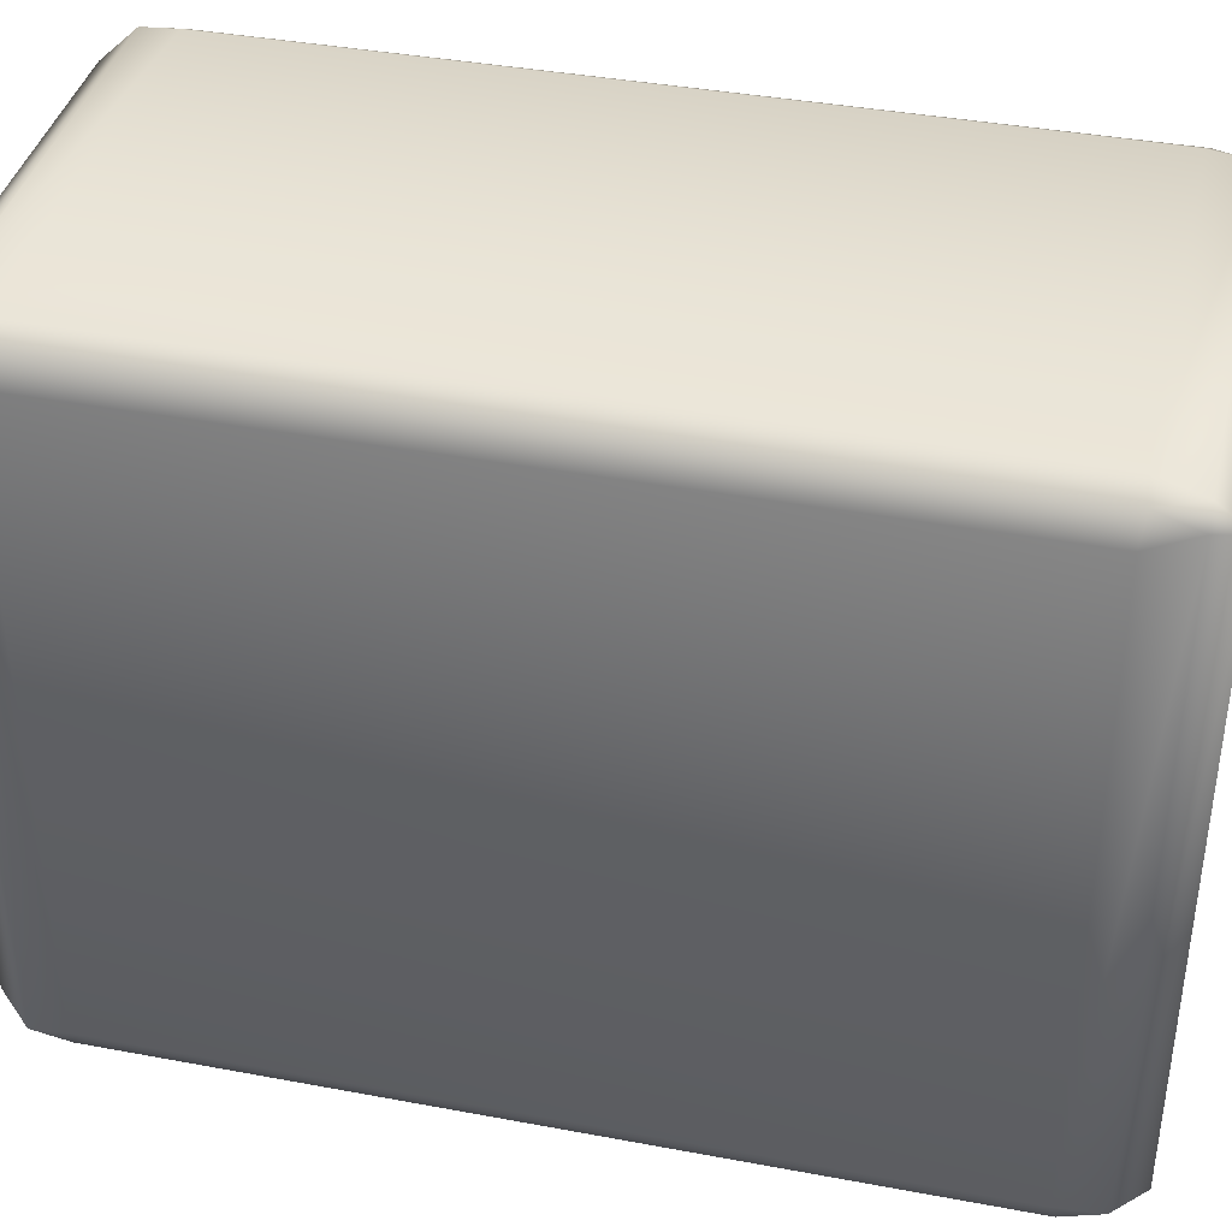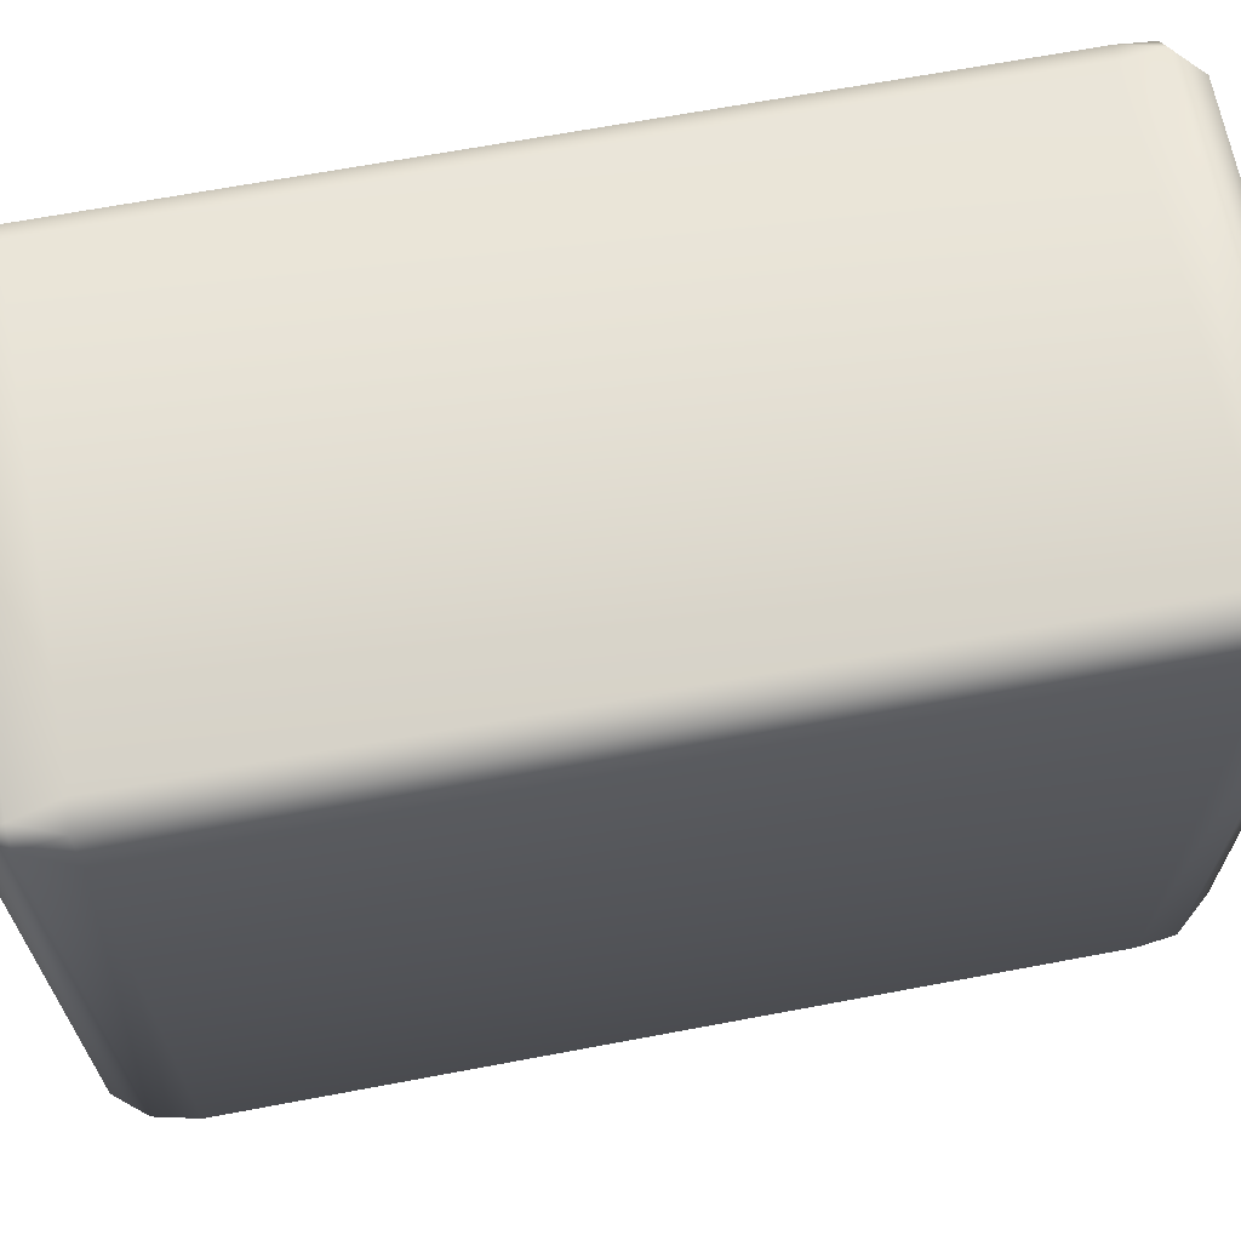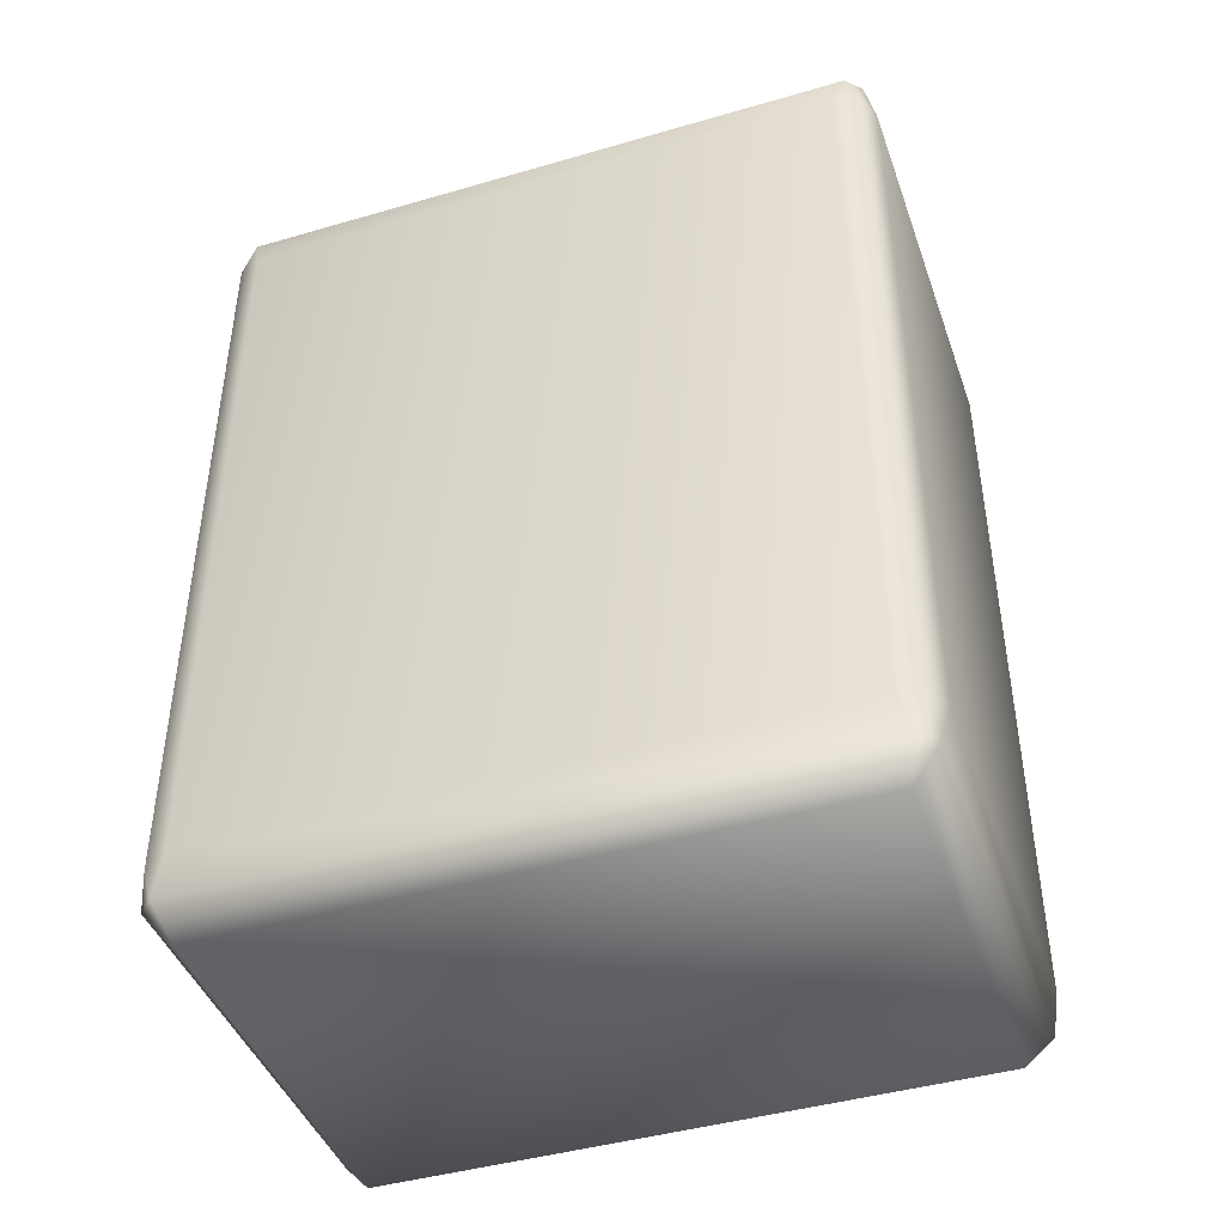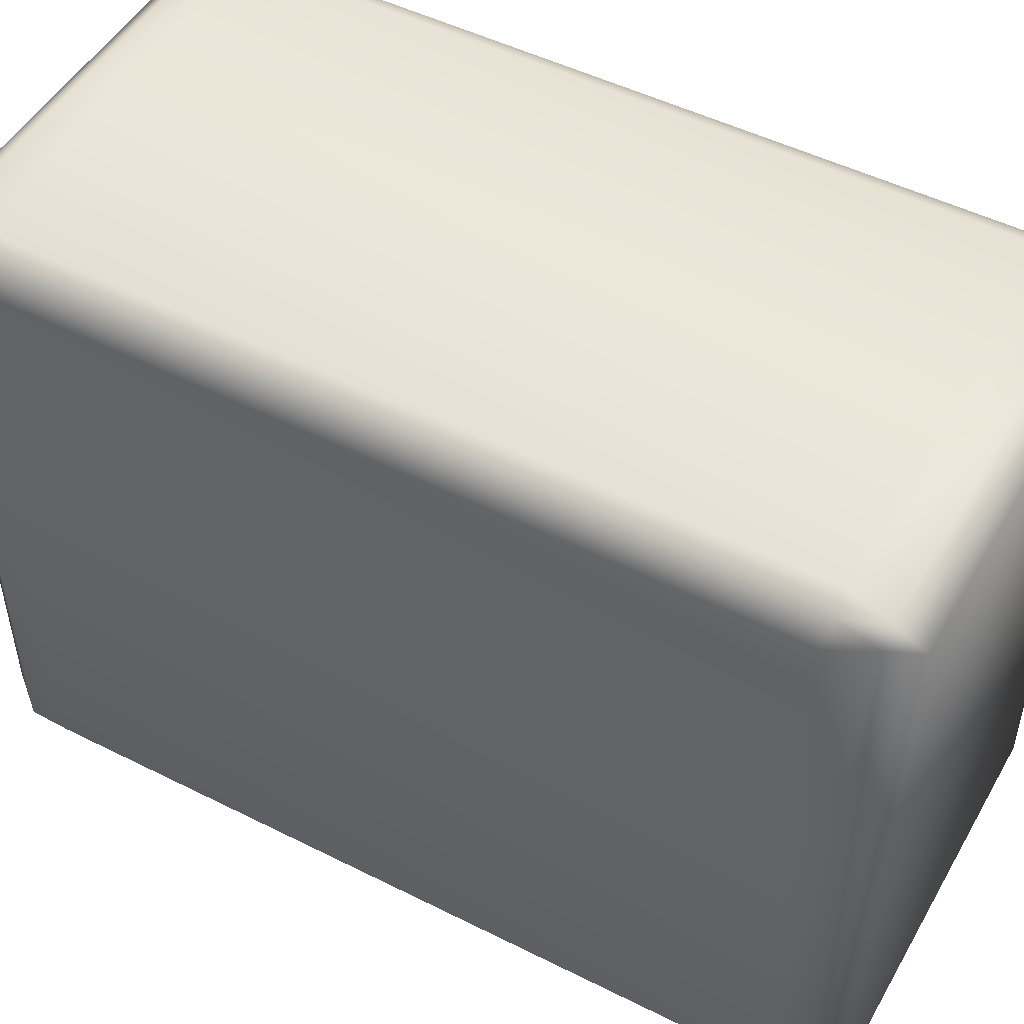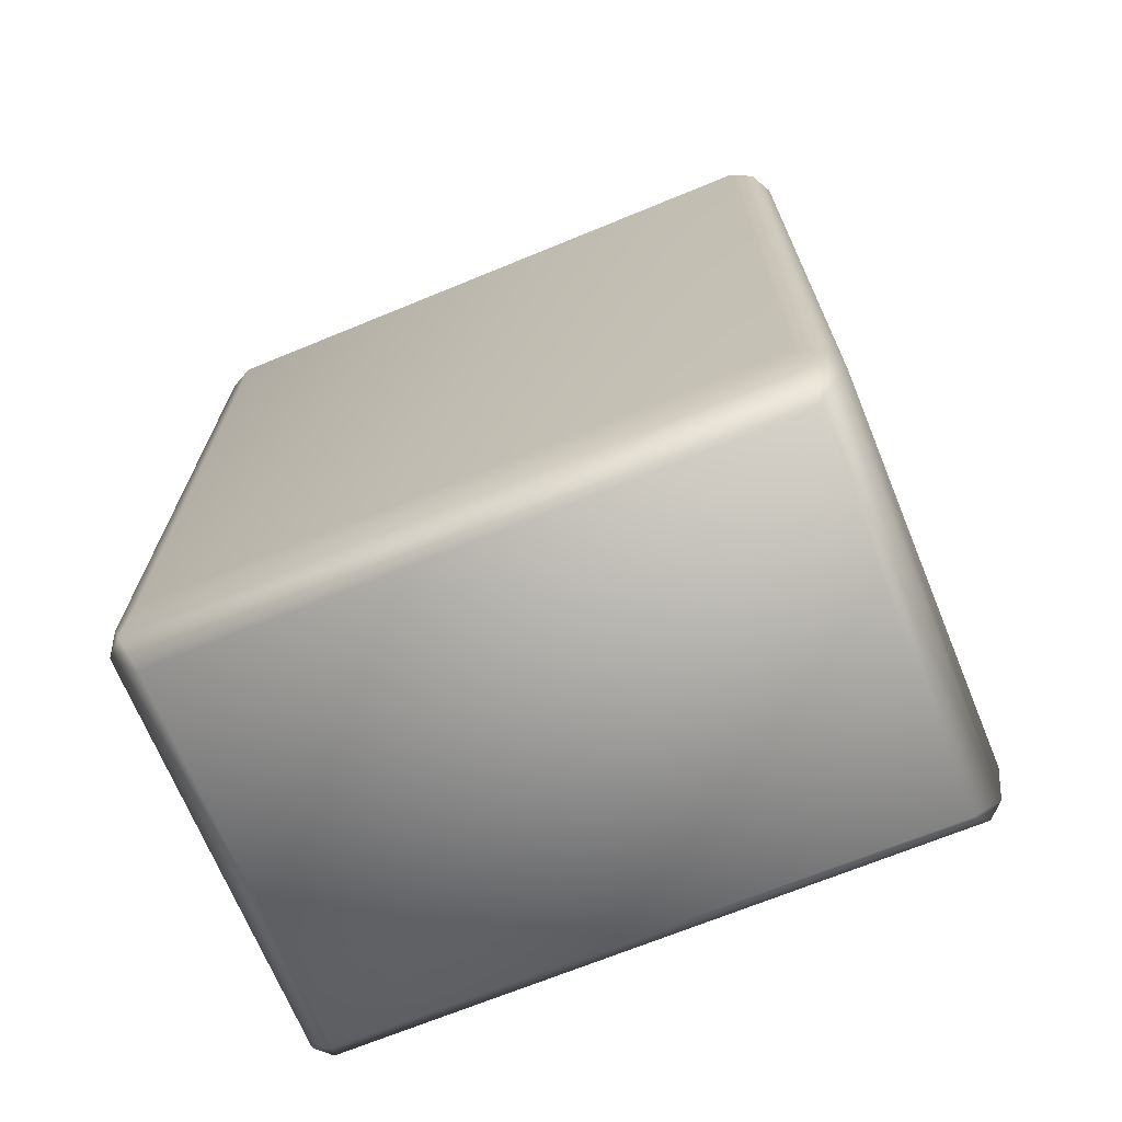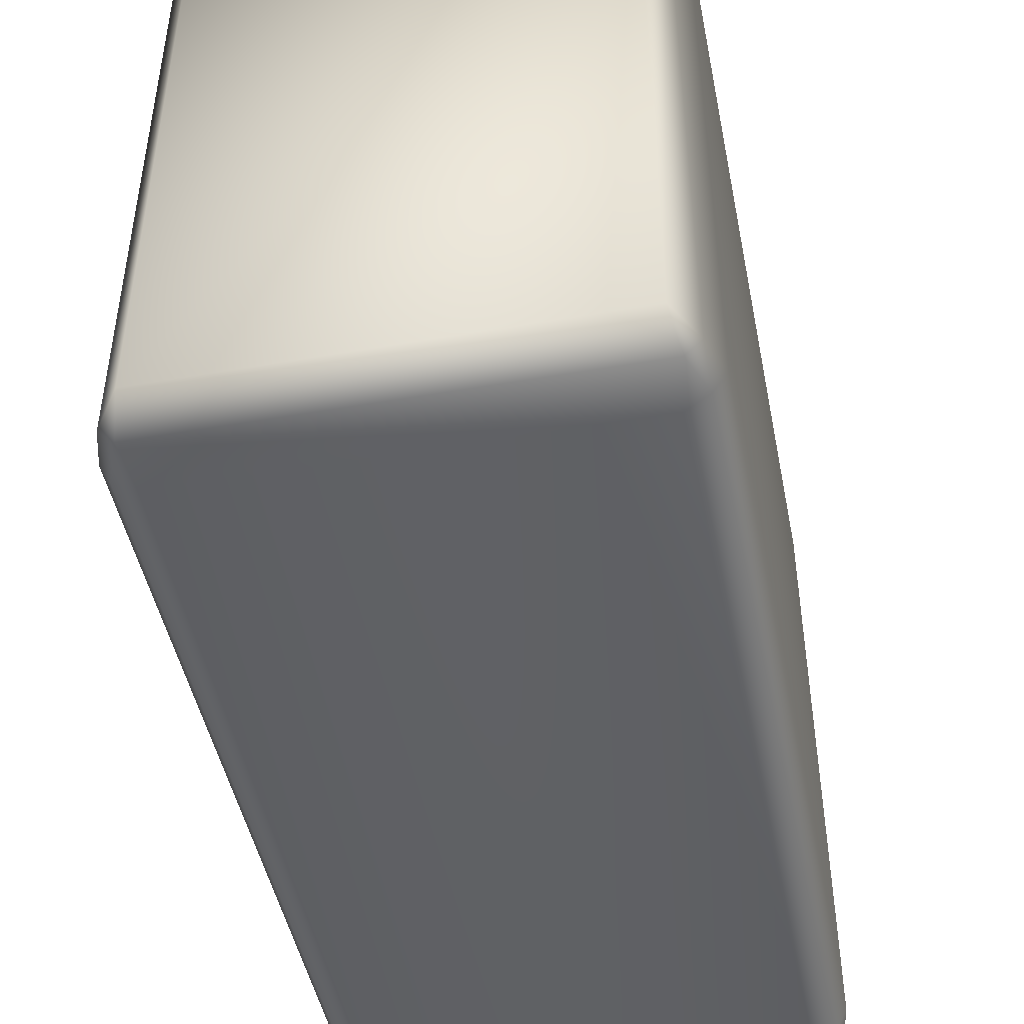
<metadata>
{"format":"obj","ext":"obj","renderer":"f3d","projection":"perspective","resolution":1024,"background":"white","views":[{"elev":39.0,"azim":-76.8,"up":"+Y"},{"elev":66.4,"azim":79.3,"up":"+Y"},{"elev":-43.4,"azim":-71.0,"up":"+Z"},{"elev":49.7,"azim":-61.0,"up":"+Y"},{"elev":-69.6,"azim":112.3,"up":"+Z"},{"elev":-47.0,"azim":11.2,"up":"+Y"}]}
</metadata>
<code>
g mj20
v 0.008791 0.01348 -0.02002
v -0.008791 0.01348 -0.02002
v -0.008791 -0.01348 -0.02002
v 0.008791 -0.01348 -0.02002
v -0.009255 -0.01471 -0.01864
v 0.009256 -0.01471 -0.01864
v 0.009937 -0.01404 -0.01864
v 0.009733 -0.01457 -0.01709
v 0.009938 0.01404 -0.01864
v 0.009256 0.01472 -0.01864
v 0.009733 0.01457 -0.01709
v -0.009255 0.01472 -0.01864
v -0.009937 0.01404 -0.01864
v -0.009733 0.01457 -0.01709
v -0.009938 -0.01404 -0.01864
v -0.009733 -0.01457 -0.01709
v -0.008791 -0.01508 -0.01693
v -0.01029 -0.01348 -0.01693
v -0.01029 0.01348 -0.01693
v -0.008791 0.01508 -0.01693
v 0.01029 -0.01348 -0.01693
v 0.008791 -0.01508 -0.01693
v -0.008791 -0.01508 0.01693
v 0.008791 -0.01508 0.01693
v 0.008791 0.01508 -0.01693
v 0.008791 0.01508 0.01693
v -0.008791 0.01508 0.01693
v -0.01029 0.01348 -0.01693
v 0.009071 0.01464 0.01877
v 0.009733 0.01457 0.01709
v 0.009739 0.01397 0.01877
v 0.008791 0.01348 0.02002
v -0.00907 0.01464 0.01877
v -0.008791 0.01348 0.02002
v -0.008791 -0.01348 0.02002
v 0.008791 -0.01348 0.02002
v -0.009739 -0.01397 0.01877
v -0.009739 0.01397 0.01877
v -0.009733 0.01457 0.01709
v 0.009739 -0.01397 0.01877
v 0.009071 -0.01464 0.01877
v 0.009733 -0.01457 0.01709
v -0.00907 -0.01464 0.01877
v -0.009733 -0.01457 0.01709
v -0.008791 -0.01508 0.01693
v -0.01029 -0.01348 0.01693
v -0.01029 0.01348 0.01693
v 0.01029 -0.01348 0.01693
v 0.008791 -0.01508 0.01693
v 0.01029 0.01348 0.01693
v 0.01029 0.01348 0.01693
v 0.01029 0.01348 -0.01693
v 0.01029 -0.01348 -0.01693
v -0.01029 0.01348 0.01693
v -0.01029 -0.01348 0.01693
v -0.01029 -0.01348 -0.01693
v -0.01029 0.01348 -0.01693
v 0.01029 -0.01348 0.01693
v 0.01029 0.01348 0.01693
v 0.01029 0.01348 -0.01693
v 0.01029 -0.01348 -0.01693
v -0.01029 -0.01348 0.01693
v -0.009733 -0.01457 0.01709
v 0.01029 -0.01348 0.01693
v 0.009733 -0.01457 0.01709
g mj20_0
f 3 2 1
f 4 3 1
f 5 3 4
f 6 5 4
f 7 4 1
f 6 4 7
f 6 7 8
f 9 7 1
f 10 1 2
f 9 1 10
f 10 11 9
f 12 10 2
f 13 2 3
f 12 2 13
f 13 14 12
f 15 13 3
f 15 3 5
f 15 5 16
f 5 17 16
f 17 5 6
f 16 18 15
f 13 19 14
f 14 20 12
f 7 21 8
f 8 22 6
f 17 22 23
f 17 23 16
f 22 24 23
f 10 25 11
f 25 10 12
f 20 25 12
f 25 20 26
f 11 25 26
f 20 27 26
f 22 17 6
f 28 13 15
f 18 28 15
f 26 27 29
f 30 26 29
f 30 29 31
f 30 11 26
f 29 32 31
f 29 33 32
f 27 33 29
f 33 34 32
f 34 35 32
f 35 36 32
f 31 32 36
f 37 35 34
f 38 37 34
f 38 34 33
f 39 38 33
f 33 27 39
f 40 31 36
f 41 36 35
f 40 36 41
f 42 40 41
f 43 41 35
f 43 35 37
f 44 43 37
f 44 45 43
f 37 46 44
f 46 37 38
f 39 47 38
f 47 46 38
f 42 48 40
f 41 49 42
f 49 41 43
f 45 49 43
f 48 50 40
f 50 31 40
f 39 14 47
f 20 14 39
f 27 20 39
f 14 19 47
f 31 51 30
f 51 52 30
f 52 11 30
f 11 52 9
f 52 53 9
f 53 7 9
f 56 55 54
f 57 56 54
f 60 59 58
f 61 60 58
f 63 62 18
f 16 63 18
f 23 63 16
f 8 21 64
f 65 8 64
f 22 8 65
f 24 22 65

</code>
